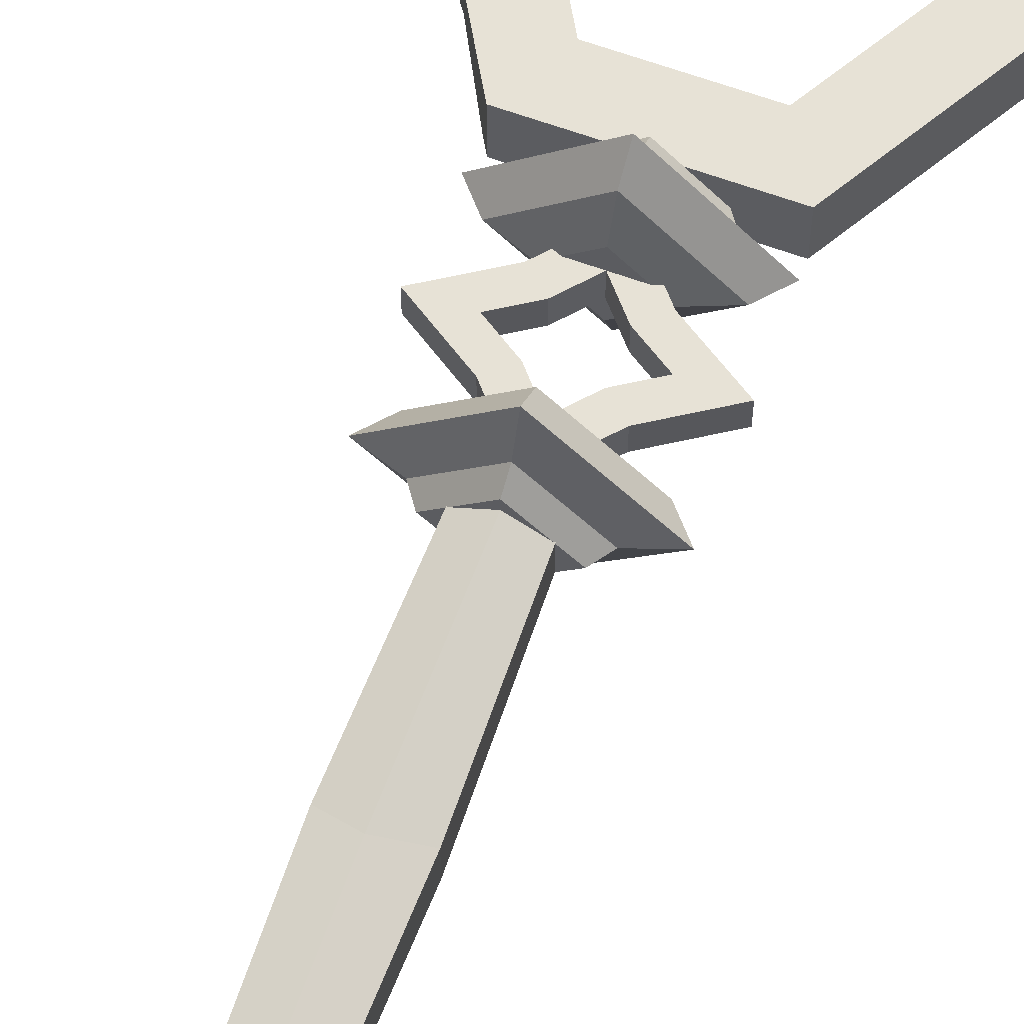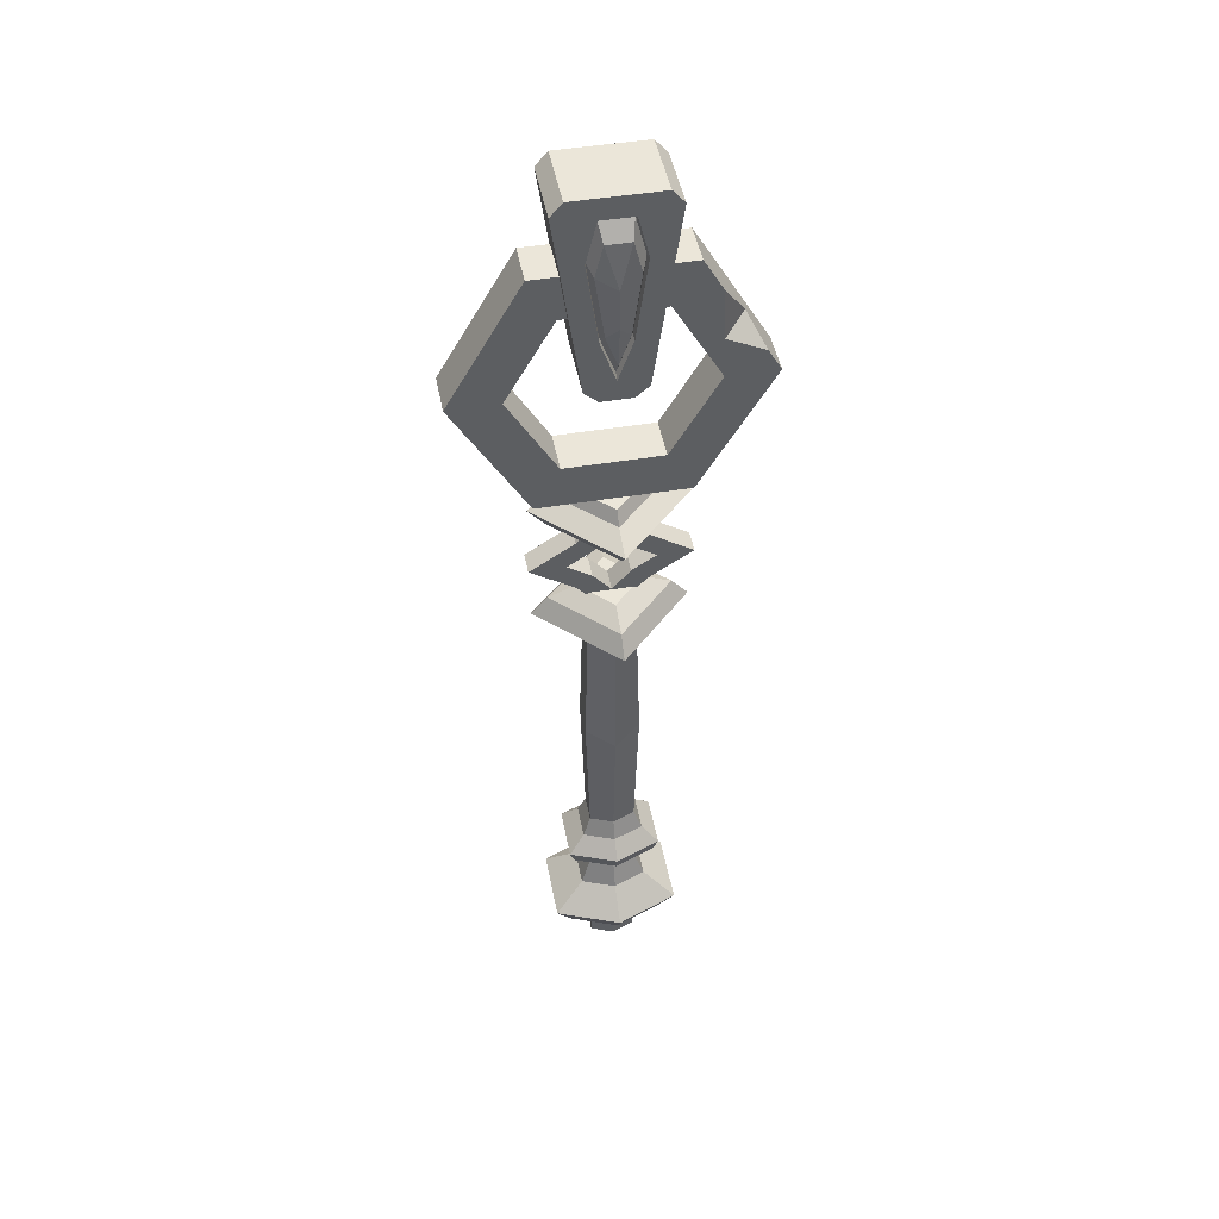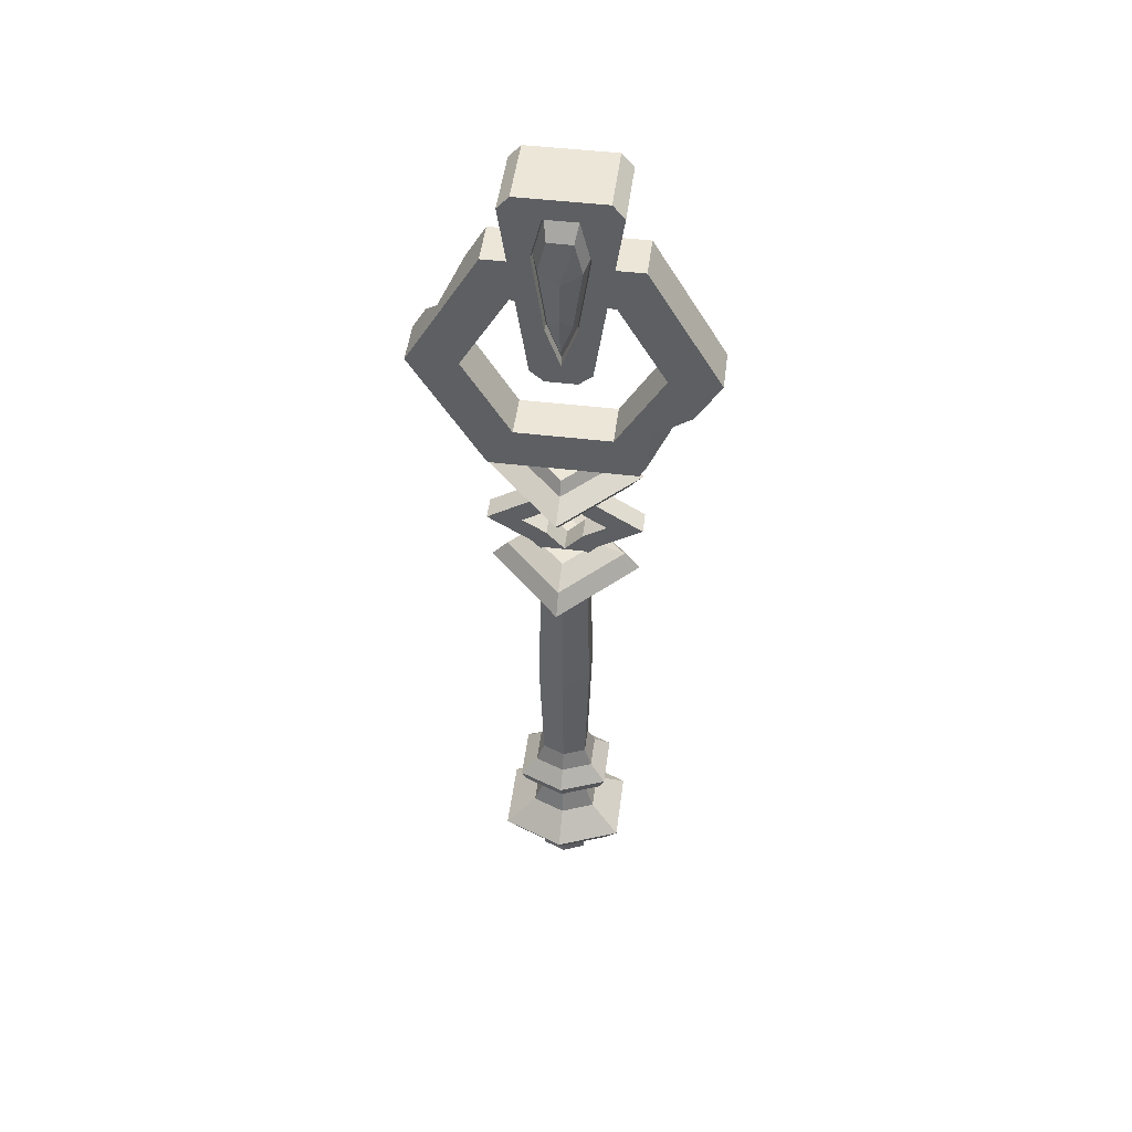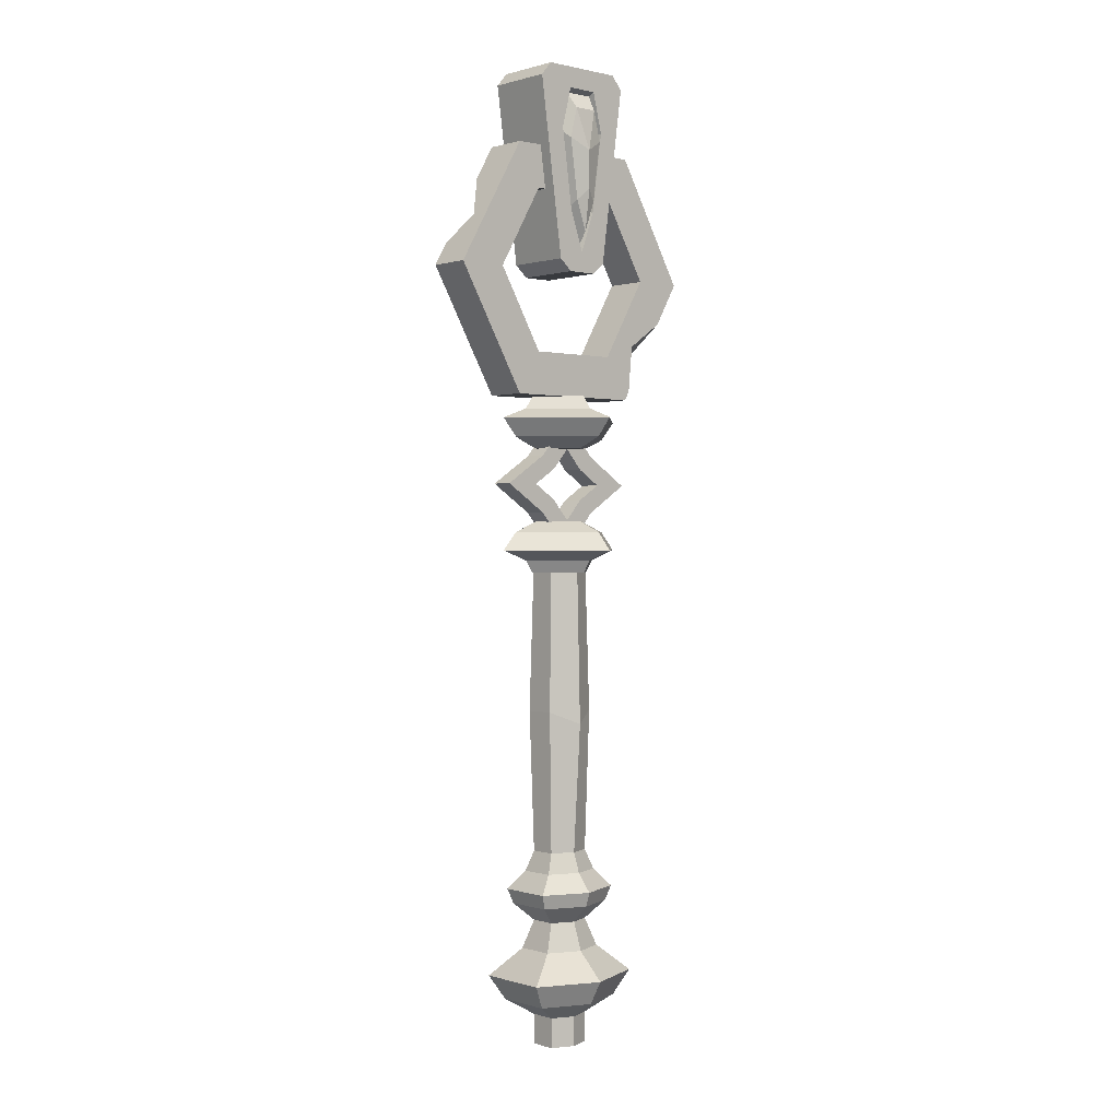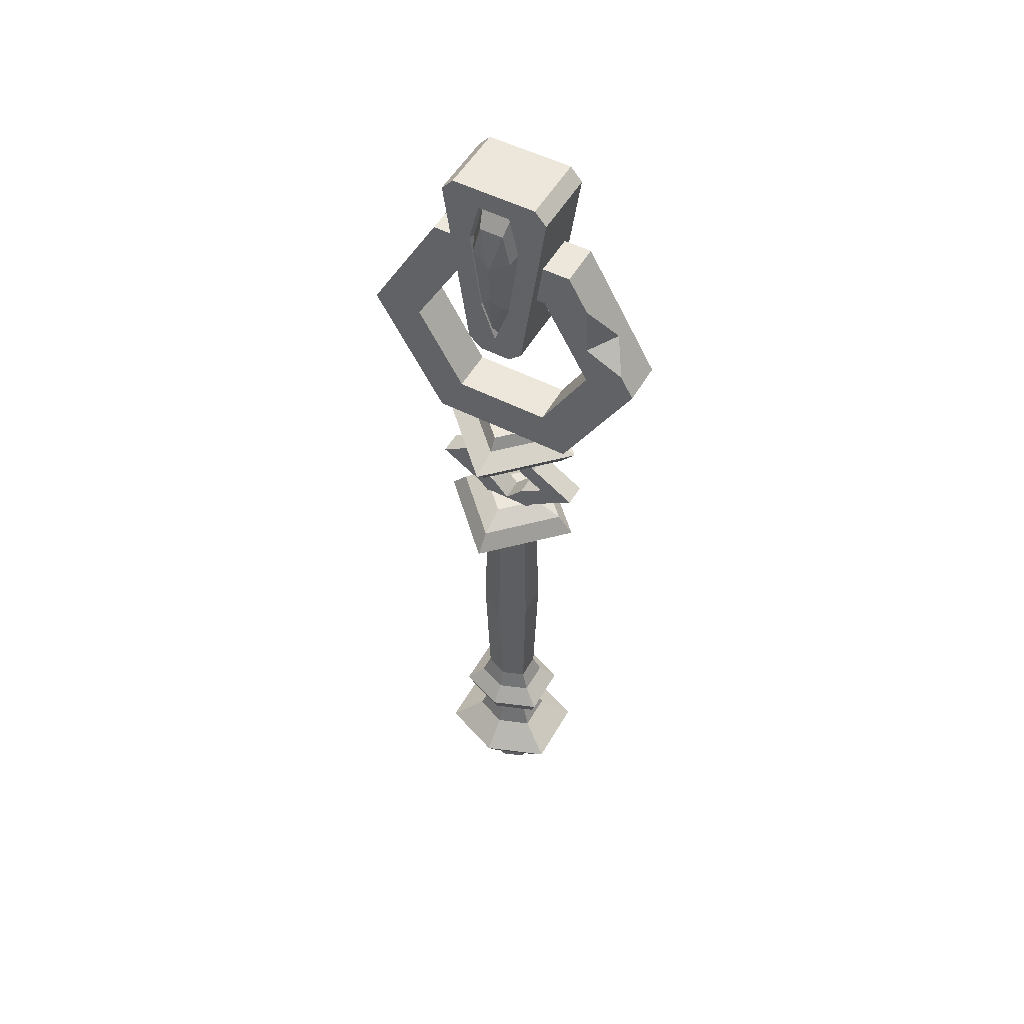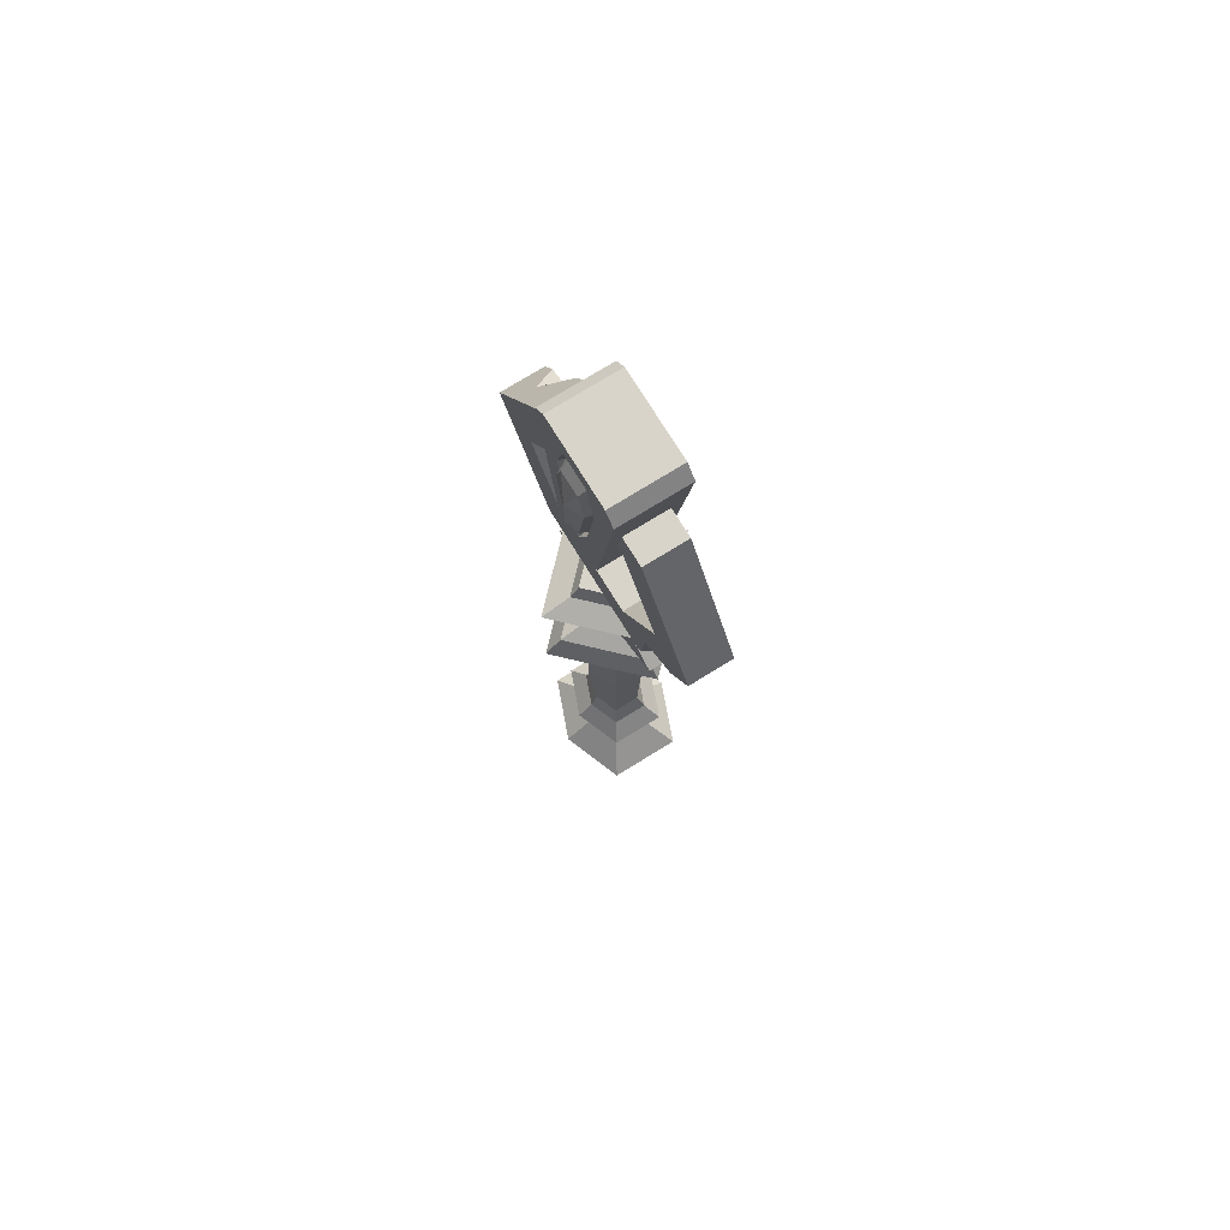
<metadata>
{"format":"obj","ext":"obj","renderer":"f3d","projection":"perspective","resolution":1024,"background":"white","views":[{"elev":63.4,"azim":20.2,"up":"+Z"},{"elev":46.8,"azim":-10.7,"up":"+Y"},{"elev":49.4,"azim":-172.6,"up":"+Y"},{"elev":0.5,"azim":138.1,"up":"+Y"},{"elev":51.9,"azim":29.0,"up":"+Y"},{"elev":75.3,"azim":-121.7,"up":"+Y"}]}
</metadata>
<code>
v -1.649 14.16 0.9521
v 0.000286 14.16 1.587
v 1.65 14.16 0.9523
v 1.65 14.16 -0.9521
v 0.000286 14.16 -1.587
v -1.649 14.16 -0.9523
v 0.000429 23.56 -2.237
v 1.938 24.43 -1.119
v 1.938 24.43 1.119
v 0.000358 23.69 2.237
v -1.937 24.43 1.119
v -1.937 24.43 -1.119
v -1.649 35.86 0.9523
v 0.000429 35.86 1.905
v 1.65 35.86 0.9523
v 1.65 35.86 -0.9523
v 0.000429 35.86 -1.905
v -1.649 35.86 -0.9523
v -1.261 35.86 0.7286
v 0.000446 35.86 1.457
v 1.262 35.86 0.7286
v 1.262 35.86 -0.7286
v 0.000446 35.86 -1.457
v -1.261 35.86 -0.7286
v -1.649 -2e-06 0.9521
v 0.000286 -2e-06 1.587
v -1.649 -2e-06 -0.9523
v 0.000286 -2e-06 -1.587
v 1.65 -2e-06 -0.9521
v 1.65 -2e-06 0.9523
v -1.649 2.166 0.9521
v -1.649 2.166 -0.9523
v 0.000286 2.166 -1.587
v 1.65 2.166 -0.9521
v 1.65 2.166 0.9523
v 0.000286 2.166 1.587
v -4.569 5.142 2.638
v -4.569 5.142 -2.638
v 9.6e-05 5.142 -4.398
v 4.57 5.142 -2.638
v 4.57 5.142 2.638
v 9.6e-05 5.142 4.397
v -2.401 7.062 1.386
v -2.401 7.062 -1.386
v 0.000237 7.062 -2.311
v 2.402 7.062 -1.386
v 2.402 7.062 1.386
v 0.000237 7.062 2.311
v -3.511 3.374 2.027
v 0.000165 3.374 3.379
v 3.512 3.374 2.027
v 3.512 3.374 -2.027
v 0.000165 3.374 -3.379
v -3.511 3.374 -2.027
v -3.361 11.42 1.941
v -3.361 11.42 -1.941
v 0.000175 11.42 -3.235
v 3.362 11.42 -1.94
v 3.362 11.42 1.941
v 0.000175 11.42 3.235
v -1.649 9.092 0.9521
v 0.000286 9.092 1.587
v 1.65 9.092 0.9523
v 1.65 9.092 -0.9521
v 0.000286 9.092 -1.587
v -1.649 9.092 -0.9523
v -2.988 10.36 1.725
v -2.988 10.36 -1.725
v 0.000199 10.36 -2.876
v 2.989 10.36 -1.725
v 2.989 10.36 1.725
v 0.000199 10.36 2.876
v -2.2 12.71 1.27
v -2.2 12.71 -1.271
v 0.00025 12.71 -2.118
v 2.201 12.71 -1.27
v 2.201 12.71 1.271
v 0.00025 12.71 2.118
v -2.233 38.3 0
v -0 38.3 2.233
v -0 38.3 -2.233
v 2.233 38.3 0
v 0 34.53 -2.621
v 2.621 34.53 0
v -2.621 34.53 0
v 0 34.53 2.621
v 0 36.18 -5.374
v 5.374 36.18 0
v 0 36.18 5.374
v -5.374 36.18 0
v -3.275 35.46 0
v 0 35.46 3.275
v 3.275 35.46 0
v 0 35.46 -3.275
v -0 37.5 4.221
v -4.221 37.5 0
v -0 37.5 -4.221
v 4.221 37.5 0
v 1e-06 45.76 -0.8269
v -5.527 40.98 -0.8269
v -0 36.19 -0.8269
v 5.527 40.98 -0.8269
v 1e-06 45.76 0.8269
v -5.527 40.98 0.8269
v -0 36.19 0.8269
v 5.527 40.98 0.8269
v 3.008 40.98 -0.8269
v 1e-06 43.58 -0.8269
v -0 38.37 -0.8269
v -3.008 40.98 -0.8269
v 1e-06 43.58 0.8269
v -3.008 40.98 0.8269
v -0 38.37 0.8269
v 3.008 40.98 0.8269
v 1.291 42.1 0.8269
v 1.291 42.1 -0.8269
v 2.372 43.03 -0.8269
v 2.372 43.03 0.8269
v 1.291 39.86 0.8269
v 1.291 39.86 -0.8269
v 2.372 38.92 -0.8269
v 2.372 38.92 0.8269
v -1.291 42.1 0.8269
v -1.291 42.1 -0.8269
v -2.372 43.03 -0.8269
v -2.372 43.03 0.8269
v -1.291 39.86 0.8269
v -1.291 39.86 -0.8269
v -2.372 38.92 -0.8269
v -2.372 38.92 0.8269
v 0 57.8 2.453
v 1.048 60.72 2.453
v 1.863 66.58 2.453
v -1.135 69.5 2.453
v 1.135 69.5 2.453
v -1.048 60.72 2.453
v -1.863 66.58 2.453
v 0 58.05 1.979
v -1.003 60.85 1.979
v 1.003 60.85 1.979
v 1.782 66.45 1.979
v 1.086 69.25 1.979
v -1.086 69.25 1.979
v -1.782 66.45 1.979
v 0 59.25 2.809
v -0.7891 61.45 2.809
v 0.7891 61.45 2.809
v 1.402 65.85 2.809
v 0.8545 68.06 2.809
v -0.8545 68.06 2.809
v -1.402 65.85 2.809
v 0 62.26 3.228
v 0 65.04 3.228
v 0 57.8 -2.453
v 1.048 60.72 -2.453
v 1.863 66.58 -2.453
v -1.135 69.5 -2.453
v 1.135 69.5 -2.453
v -1.048 60.72 -2.453
v -1.863 66.58 -2.453
v 0 58.05 -1.979
v -1.003 60.85 -1.979
v 1.003 60.85 -1.979
v 1.782 66.45 -1.979
v 1.086 69.25 -1.979
v -1.086 69.25 -1.979
v -1.782 66.45 -1.979
v 0 59.25 -2.809
v -0.7891 61.45 -2.809
v 0.7891 61.45 -2.809
v 1.402 65.85 -2.809
v 0.8545 68.06 -2.809
v -0.8545 68.06 -2.809
v -1.402 65.85 -2.809
v -0 62.26 -3.228
v -0 65.04 -3.228
v -1.103 56.3 2.453
v -2.063 57.13 2.453
v -1.103 56.3 -2.453
v -2.063 57.13 -2.453
v -3.86 70.04 2.453
v -3.024 71 2.453
v -3.86 70.04 -2.453
v -3.024 71 -2.453
v 3.024 71 2.453
v 3.86 70.04 2.453
v 3.024 71 -2.453
v 3.86 70.04 -2.453
v 2.063 57.13 2.453
v 1.103 56.3 2.453
v 2.063 57.13 -2.453
v 1.103 56.3 -2.453
v 0 43.59 -2.233
v 2.233 43.59 0
v -2.233 43.59 0
v 0 43.59 2.233
v -2.621 47.36 0
v 0 47.36 2.621
v 0 47.36 -2.621
v 2.621 47.36 0
v -5.374 45.71 0
v 0 45.71 5.374
v 5.374 45.71 0
v 0 45.71 -5.374
v 0 46.43 -3.275
v 3.275 46.43 0
v 0 46.43 3.275
v -3.275 46.43 0
v 4.221 44.39 0
v 0 44.39 -4.221
v -4.221 44.39 0
v 0 44.39 4.221
v 5.17 65.25 -1.547
v -5.17 65.25 -1.547
v -10.34 56.3 -1.547
v -5.17 47.34 -1.547
v 5.17 47.34 -1.547
v 10.34 56.3 -1.547
v 5.17 65.25 1.547
v -5.17 65.25 1.547
v -10.34 56.3 1.547
v -5.17 47.34 1.547
v 5.17 47.34 1.547
v 10.34 56.3 1.547
v 6.76 56.3 -1.547
v 3.38 62.15 -1.547
v 3.38 50.44 -1.547
v -3.38 50.44 -1.547
v -6.76 56.3 -1.547
v -3.38 62.15 -1.547
v 3.38 62.15 1.547
v -3.38 62.15 1.547
v -6.76 56.3 1.547
v -3.38 50.44 1.547
v 3.38 50.44 1.547
v 6.76 56.3 1.547
v 9.403 57.92 1.547
v 6.56 62.85 1.547
v 6.686 59.22 1.547
v 8.259 59.9 -0.1547
v -8.58 53.25 -1.547
v -5.553 48.01 -1.547
v -5.877 51.38 -1.547
v -7.279 51 0.02748
f 1 2 10 11
f 2 3 9 10
f 3 4 8 9
f 4 5 7 8
f 5 6 12 7
f 6 1 11 12
f 8 7 17 16
f 9 8 16 15
f 10 9 15 14
f 11 10 14 13
f 12 11 13 18
f 7 12 18 17
f 13 14 20 19
f 14 15 21 20
f 15 16 22 21
f 16 17 23 22
f 17 18 24 23
f 18 13 19 24
f 26 25 27 28 29 30
f 36 31 25 26
f 31 32 27 25
f 32 33 28 27
f 33 34 29 28
f 34 35 30 29
f 35 36 26 30
f 37 38 54 49
f 38 39 53 54
f 39 40 52 53
f 40 41 51 52
f 41 42 50 51
f 42 37 49 50
f 43 44 38 37
f 44 45 39 38
f 45 46 40 39
f 46 47 41 40
f 47 48 42 41
f 48 43 37 42
f 67 68 66 61
f 68 69 65 66
f 69 70 64 65
f 70 71 63 64
f 71 72 62 63
f 72 67 61 62
f 50 49 31 36
f 51 50 36 35
f 52 51 35 34
f 53 52 34 33
f 54 53 33 32
f 49 54 32 31
f 73 74 56 55
f 74 75 57 56
f 75 76 58 57
f 76 77 59 58
f 77 78 60 59
f 78 73 55 60
f 62 61 43 48
f 63 62 48 47
f 64 63 47 46
f 65 64 46 45
f 66 65 45 44
f 61 66 44 43
f 55 56 68 67
f 56 57 69 68
f 57 58 70 69
f 58 59 71 70
f 59 60 72 71
f 60 55 67 72
f 1 6 74 73
f 6 5 75 74
f 5 4 76 75
f 4 3 77 76
f 3 2 78 77
f 2 1 73 78
f 79 80 82 81
f 87 88 93 94
f 83 84 86 85
f 91 92 89 90
f 88 89 92 93
f 94 91 90 87
f 97 98 88 87
f 98 95 89 88
f 90 89 95 96
f 87 90 96 97
f 85 86 92 91
f 93 92 86 84
f 94 93 84 83
f 85 91 94 83
f 96 95 80 79
f 97 96 79 81
f 81 82 98 97
f 80 95 98 82
f 99 125 126 103
f 100 129 130 104
f 101 121 122 105
f 102 117 118 106
f 117 102 107 116
f 121 101 109 120
f 129 100 110 128
f 125 99 108 124
f 103 126 123 111
f 104 130 127 112
f 105 122 119 113
f 106 118 115 114
f 116 107 114 115
f 120 109 113 119
f 128 110 112 127
f 124 108 111 123
f 108 116 115 111
f 99 117 116 108
f 118 117 99 103
f 115 118 103 111
f 107 120 119 114
f 102 121 120 107
f 122 121 102 106
f 119 122 106 114
f 110 124 123 112
f 100 125 124 110
f 126 125 100 104
f 123 126 104 112
f 109 128 127 113
f 101 129 128 109
f 130 129 101 105
f 127 130 105 113
f 177 131 136 178
f 189 132 131 190
f 185 135 133 186
f 181 137 134 182
f 136 131 138 139
f 131 132 140 138
f 132 133 141 140
f 133 135 142 141
f 135 134 143 142
f 134 137 144 143
f 137 136 139 144
f 139 138 145 146
f 138 140 147 145
f 140 141 148 147
f 141 142 149 148
f 142 143 150 149
f 143 144 151 150
f 144 139 146 151
f 146 145 152
f 145 147 152
f 147 148 153 152
f 148 149 153
f 149 150 153
f 150 151 153
f 151 146 152 153
f 180 159 154 179
f 181 183 180 178
f 185 187 184 182
f 189 191 188 186
f 177 179 192 190
f 154 155 191 192
f 156 158 187 188
f 157 160 183 184
f 159 162 161 154
f 154 161 163 155
f 155 163 164 156
f 156 164 165 158
f 158 165 166 157
f 157 166 167 160
f 160 167 162 159
f 162 169 168 161
f 161 168 170 163
f 163 170 171 164
f 164 171 172 165
f 165 172 173 166
f 166 173 174 167
f 167 174 169 162
f 169 175 168
f 168 175 170
f 170 175 176 171
f 171 176 172
f 172 176 173
f 173 176 174
f 174 176 175 169
f 177 190 131
f 179 154 192
f 181 178 136 137
f 183 160 159 180
f 185 182 134 135
f 187 158 157 184
f 189 186 133 132
f 191 155 156 188
f 177 178 180 179
f 181 182 184 183
f 185 186 188 187
f 189 190 192 191
f 193 194 196 195
f 201 202 207 208
f 197 198 200 199
f 205 206 203 204
f 202 203 206 207
f 208 205 204 201
f 211 212 202 201
f 212 209 203 202
f 204 203 209 210
f 201 204 210 211
f 199 200 206 205
f 207 206 200 198
f 208 207 198 197
f 199 205 208 197
f 210 209 194 193
f 211 210 193 195
f 195 196 212 211
f 194 209 212 196
f 213 214 220 219
f 214 215 221 220
f 222 244 242 216
f 216 217 223 222
f 217 218 224 223
f 213 218 225 226
f 218 217 227 225
f 217 216 228 227
f 229 243 241 215
f 215 214 230 229
f 214 213 226 230
f 219 220 232 231
f 220 221 233 232
f 221 222 234 233
f 222 223 235 234
f 223 224 236 235
f 226 225 236 231
f 225 227 235 236
f 227 228 234 235
f 228 229 233 234
f 229 230 232 233
f 230 226 231 232
f 239 240 238
f 224 237 239 236
f 218 240 237 224
f 238 240 213 219
f 236 239 231
f 239 237 240
f 231 239 238 219
f 213 240 218
f 241 243 244
f 244 243 242
f 215 241 244 221
f 221 244 222
f 216 242 243 228
f 228 243 229

</code>
